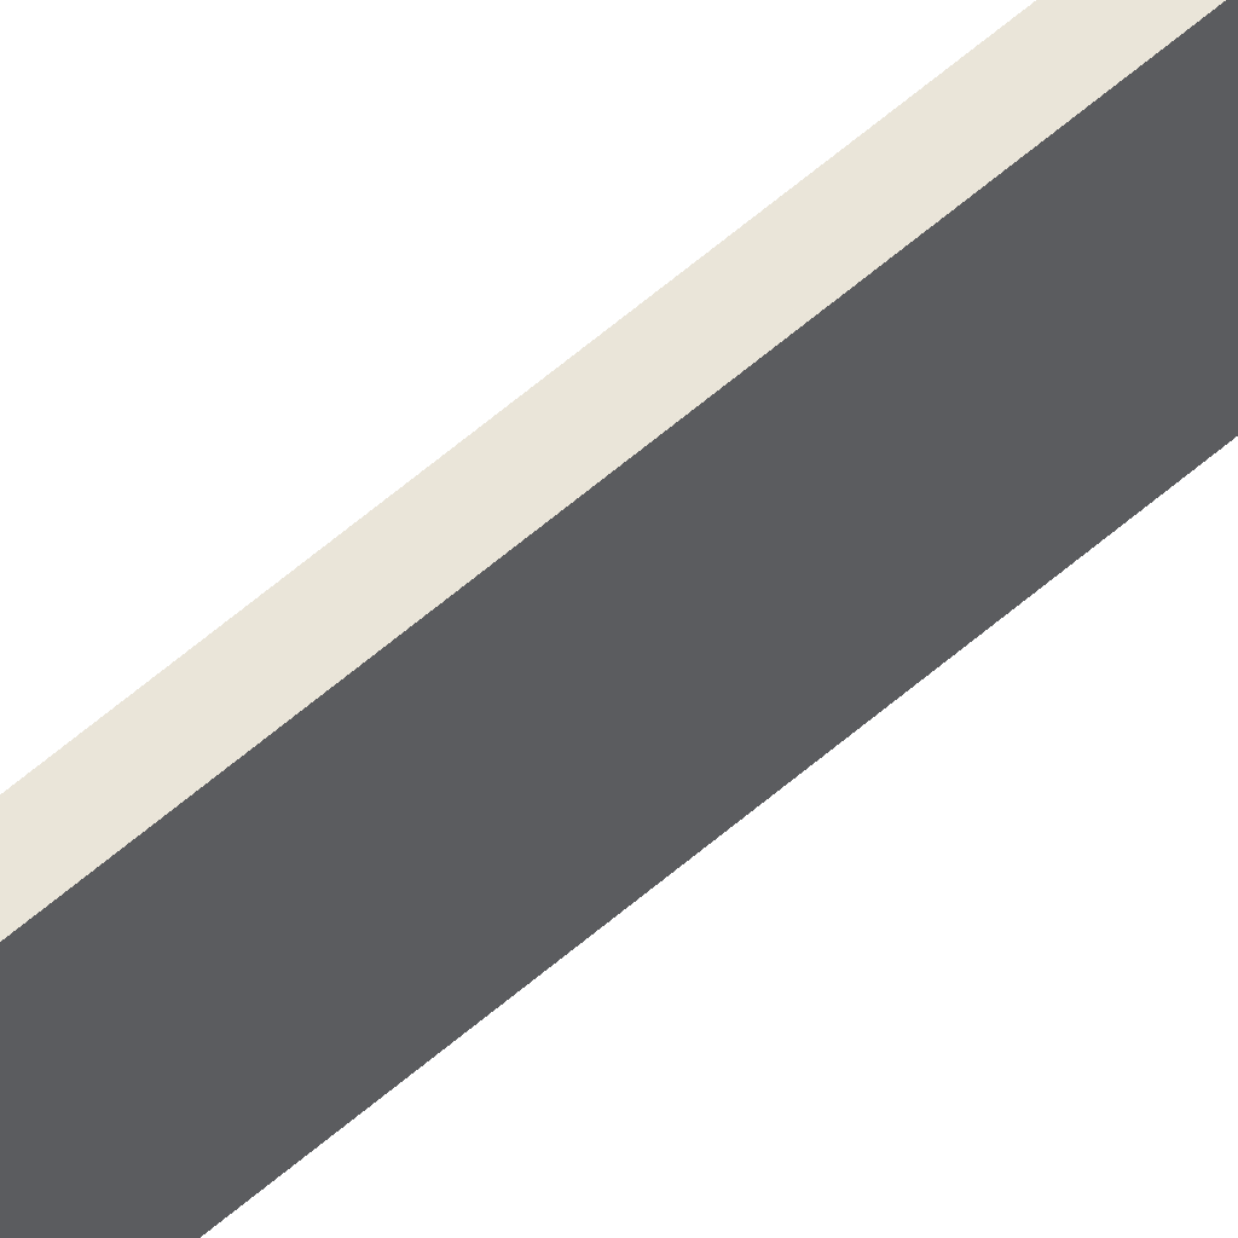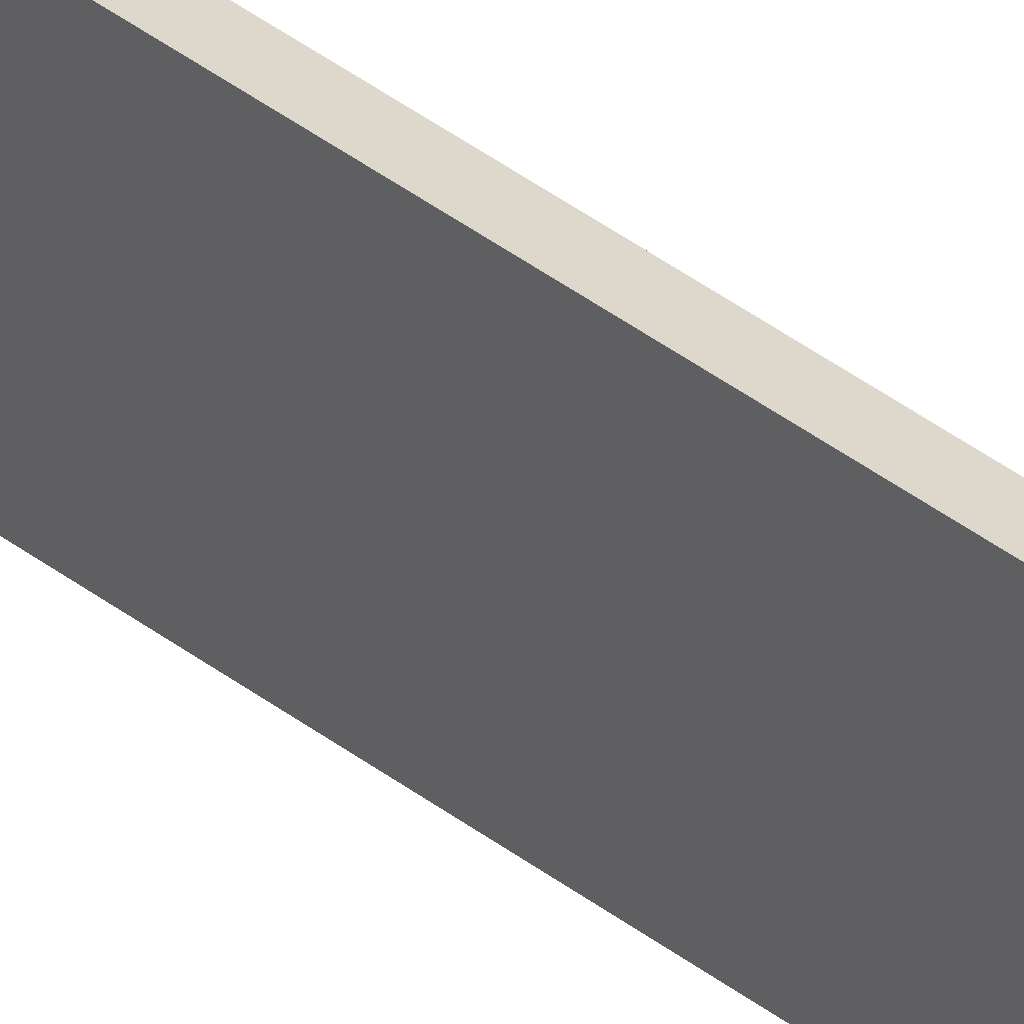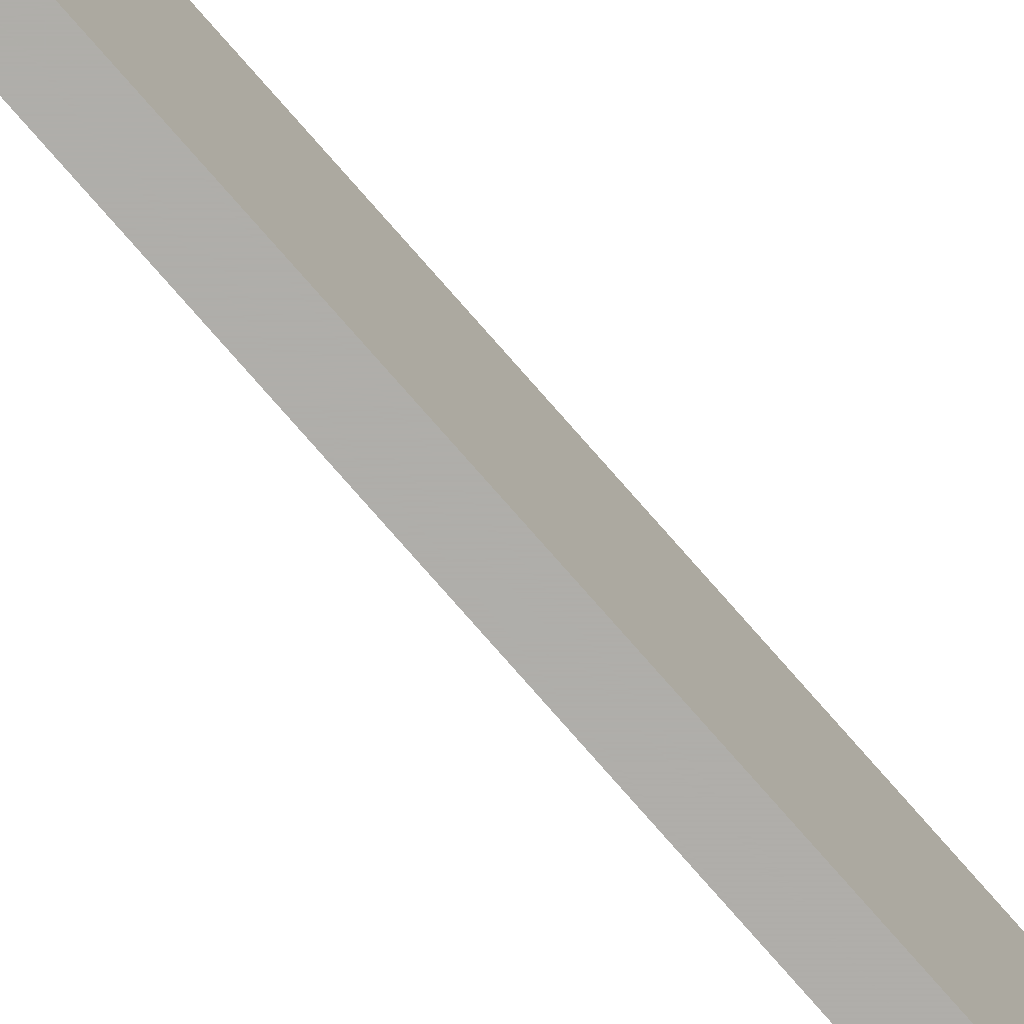
<metadata>
{"format":"obj","ext":"obj","renderer":"f3d","projection":"perspective","resolution":1024,"background":"white","views":[{"elev":58.1,"azim":-132.2,"up":"+Y"},{"elev":31.4,"azim":-40.5,"up":"+Y"},{"elev":-77.6,"azim":41.2,"up":"+Y"}]}
</metadata>
<code>
v 0.5598 -0.02688 -0.6287
v 0.5522 -0.02688 0.8584
v 0.5522 -0.02688 -0.6287
v 0.5598 -0.02688 0.8659
v 0.5522 0.0237 -0.6287
v 0.5598 0.0237 -0.6287
v 0.5598 0.0237 0.8659
v 0.5522 0.0237 0.8584
f 1 2 3
f 2 1 4
f 3 2 1
f 4 1 2
f 2 5 3
f 3 5 2
f 5 1 3
f 3 1 5
f 6 4 1
f 1 4 6
f 7 2 4
f 4 2 7
f 5 2 8
f 8 2 5
f 1 5 6
f 6 5 1
f 4 6 7
f 7 6 4
f 2 7 8
f 8 7 2
f 8 6 5
f 5 6 8
f 6 8 7
f 7 8 6

</code>
